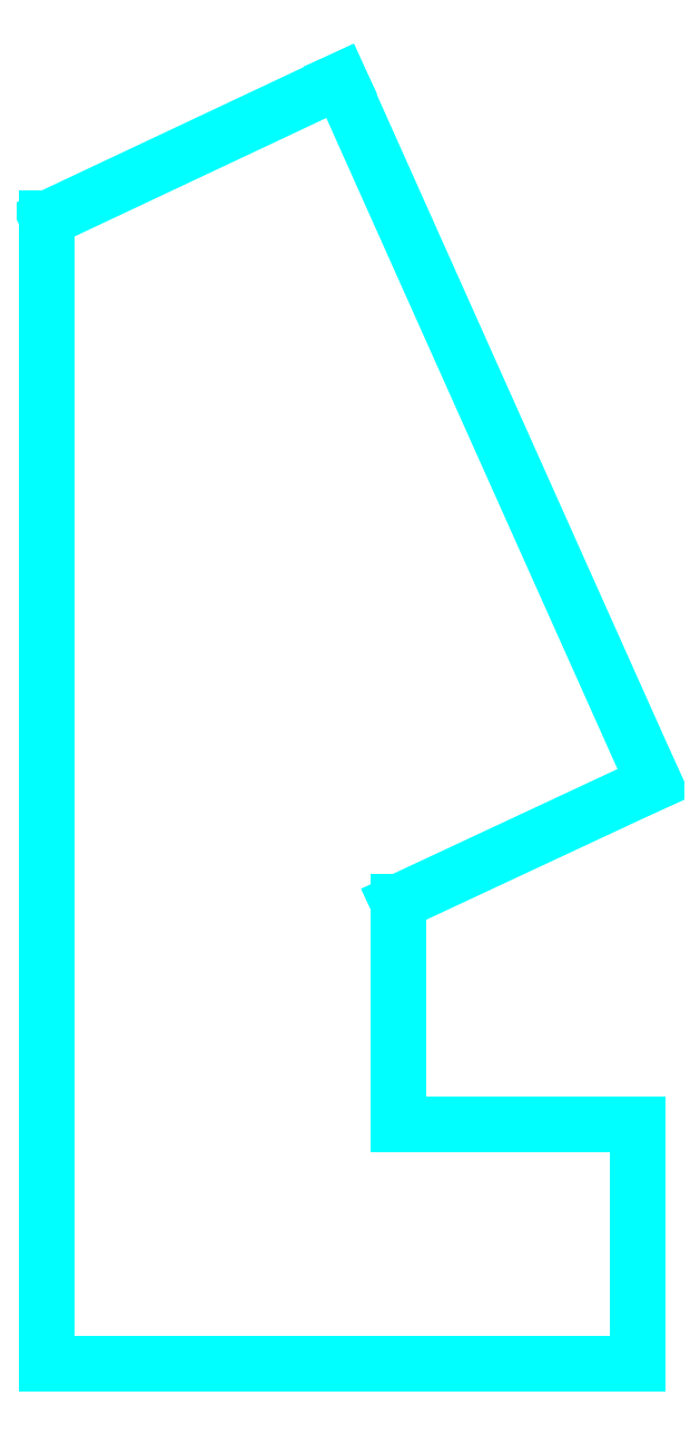
<metadata>
{"format":"dxf","ext":"dxf","renderer":"ezdxf+matplotlib","layout":"modelspace","background":"white","min_lineweight":24,"dpi":150}
</metadata>
<code>
0
SECTION
2
ENTITIES
0
LINE
8
0
10
500
20
0
11
500
21
10
0
LINE
8
0
10
500
20
10
11
940
21
10
0
LINE
8
0
10
940
20
10
11
940
21
0
0
LINE
8
0
10
940
20
0
11
500
21
0
0
LINE
8
0
10
699
20
10
11
699
21
55
0
LINE
8
0
10
699
20
55
11
741
21
55
0
LINE
8
0
10
741
20
55
11
741
21
10
0
LINE
8
0
10
710
20
55
11
710
21
57
0
LINE
8
0
10
710
20
57
11
730
21
57
0
LINE
8
0
10
730
20
57
11
730
21
55
0
LINE
8
0
10
718
20
57
11
718
21
75
0
LINE
8
0
10
718
20
75
11
722
21
75
0
LINE
8
0
10
722
20
75
11
722
21
57
0
LINE
8
0
10
710
20
65
11
730
21
65
0
LINE
8
0
10
730
20
65
11
730
21
90
0
LINE
8
0
10
730
20
90
11
710
21
90
0
LINE
8
0
10
710
20
90
11
710
21
65
0
LINE
8
0
10
716
20
370
11
710
21
370
0
LINE
8
0
10
710
20
370
11
707
21
377
0
LINE
8
0
10
707
20
377
11
698
21
377
0
LINE
8
0
10
698
20
377
11
698
21
380
0
LINE
8
0
10
698
20
380
11
742
21
380
0
LINE
8
0
10
742
20
380
11
742
21
377
0
LINE
8
0
10
742
20
377
11
733
21
377
0
LINE
8
0
10
733
20
377
11
730
21
370
0
LINE
8
0
10
730
20
370
11
724
21
370
0
LINE
8
0
10
704
20
376
11
704
21
381
0
LINE
8
0
10
739
20
376
11
739
21
381
0
LINE
8
0
10
-213
20
0
11
-213
21
10
0
LINE
8
0
10
213
20
10
11
213
21
0
0
LINE
8
0
10
213
20
0
11
-213
21
0
0
LINE
8
0
10
-182
20
75
11
-178
21
75
0
LINE
8
0
10
-184
20
370
11
-190
21
370
0
LINE
8
0
10
-190
20
370
11
-193
21
377
0
LINE
8
0
10
-167
20
377
11
-170
21
370
0
LINE
8
0
10
-170
20
370
11
-176
21
370
0
LINE
8
0
10
-193
20
377
11
-193
21
380
0
LINE
8
0
10
178
20
75
11
182
21
75
0
LINE
8
0
10
176
20
370
11
170
21
370
0
LINE
8
0
10
170
20
370
11
167
21
377
0
LINE
8
0
10
193
20
377
11
190
21
370
0
LINE
8
0
10
190
20
370
11
184
21
370
0
LINE
8
0
10
167
20
377
11
167
21
380
0
LINE
8
0
10
193
20
380
11
193
21
377
0
LINE
8
0
10
214
20
379
11
206
21
379
0
LINE
8
0
10
220
20
200
11
220
21
274
0
LINE
8
0
10
200
20
200
11
200
21
205
0
LINE
8
0
10
187
20
200
11
187
21
206
0
LINE
8
0
10
173
20
200
11
173
21
206
0
LINE
8
0
10
-220
20
380
11
-217
21
370
0
LINE
8
0
10
-217
20
370
11
-203
21
370
0
LINE
8
0
10
-203
20
370
11
-200
21
380
0
LINE
8
0
10
200
20
380
11
203
21
370
0
LINE
8
0
10
203
20
370
11
206
21
370
0
LINE
8
0
10
206
20
370
11
206
21
379
0
LINE
8
0
10
214
20
379
11
214
21
370
0
LINE
8
0
10
214
20
370
11
217
21
370
0
LINE
8
0
10
217
20
370
11
220
21
380
0
LINE
8
0
10
712
20
200
11
712
21
224
0
LINE
8
0
10
712
20
224
11
728
21
224
0
LINE
8
0
10
728
20
224
11
728
21
200
0
LINE
8
0
10
712
20
250
11
712
21
274
0
LINE
8
0
10
728
20
274
11
728
21
250
0
LINE
8
0
10
712
20
250
11
728
21
250
0
LINE
8
0
10
712
20
200
11
728
21
200
0
LINE
8
0
10
712
20
274
11
728
21
274
0
LINE
8
0
10
728
20
274
11
730
21
274
0
LINE
8
0
10
730
20
274
11
730
21
200
0
LINE
8
0
10
698
20
274
11
712
21
274
0
CIRCLE
8
0
10
704
20
268
40
4
0
LINE
8
0
10
-218
20
200
11
-220
21
200
0
LINE
8
0
10
-200
20
274
11
-200
21
210
0
LINE
8
0
10
-200
20
210
11
-170
21
210
0
LINE
8
0
10
-200
20
205
11
-200
21
200
0
LINE
8
0
10
-200
20
200
11
-202
21
200
0
LINE
8
0
10
-170
20
205
11
-170
21
201
0
LINE
8
0
10
-173
20
200
11
-173
21
206
0
LINE
8
0
10
-187
20
200
11
-187
21
206
0
CIRCLE
8
0
10
704
20
211
40
4.123
0
LINE
8
0
10
698
20
274
11
698
21
204
0
LINE
8
0
10
698
20
204
11
710
21
204
0
LINE
8
0
10
710
20
204
11
710
21
200
0
LINE
8
0
10
710
20
200
11
712
21
200
0
LINE
8
0
10
712
20
200
11
730
21
200
0
LINE
8
0
10
200
20
210
11
170
21
210
0
LINE
8
0
10
170
20
210
11
170
21
205
0
LINE
8
bars
10
206
20
79
11
214
21
79
0
LINE
8
bars
10
214
20
79
11
214
21
379
0
LINE
8
bars
10
206
20
379
11
206
21
79
0
LINE
8
bars
10
206
20
379
11
214
21
379
0
LINE
8
bars
10
176
20
79
11
184
21
79
0
LINE
8
bars
10
184
20
79
11
184
21
379
0
LINE
8
bars
10
184
20
379
11
176
21
379
0
LINE
8
bars
10
176
20
379
11
176
21
79
0
LINE
8
bars
10
201
20
272
11
201
21
264
0
LINE
8
bars
10
201
20
264
11
-201
21
264
0
LINE
8
bars
10
-201
20
264
11
-201
21
272
0
LINE
8
bars
10
-201
20
272
11
201
21
272
0
LINE
8
bars
10
200
20
207
11
-200
21
207
0
LINE
8
bars
10
-200
20
207
11
-200
21
215
0
LINE
8
bars
10
-200
20
215
11
200
21
215
0
LINE
8
bars
10
200
20
215
11
200
21
207
0
LINE
8
bars
10
-184
20
79
11
-176
21
79
0
LINE
8
bars
10
-176
20
79
11
-176
21
379
0
LINE
8
bars
10
-176
20
379
11
-184
21
379
0
LINE
8
bars
10
-184
20
379
11
-184
21
79
0
LINE
8
bars
10
-214
20
79
11
-206
21
79
0
LINE
8
bars
10
-206
20
79
11
-206
21
379
0
LINE
8
bars
10
-206
20
379
11
-214
21
379
0
LINE
8
bars
10
-214
20
379
11
-214
21
79
0
LINE
8
0
10
200
20
380
11
193
21
380
0
LINE
8
0
10
167
20
380
11
167
21
392
0
LINE
8
0
10
167
20
392
11
220
21
392
0
LINE
8
0
10
220
20
392
11
220
21
380
0
LINE
8
0
10
-220
20
380
11
-220
21
392
0
LINE
8
0
10
-220
20
392
11
-167
21
392
0
LINE
8
0
10
-167
20
392
11
-167
21
377
0
LINE
8
0
10
-200
20
380
11
-193
21
380
0
LINE
8
chassis
10
-230
20
385
11
230
21
385
0
LINE
8
bars
10
716
20
79
11
724
21
79
0
LINE
8
bars
10
724
20
79
11
724
21
379
0
LINE
8
bars
10
724
20
379
11
716
21
379
0
LINE
8
bars
10
716
20
379
11
716
21
79
0
LINE
8
0
10
200
20
248
11
181
21
246
0
LINE
8
0
10
181
20
246
11
181
21
235
0
LINE
8
0
10
181
20
235
11
200
21
231
0
LINE
8
0
10
200
20
248
11
200
21
274
0
LINE
8
0
10
200
20
231
11
200
21
210
0
LINE
8
Engines/bears
10
-218
20
200
11
-218
21
224
0
LINE
8
Engines/bears
10
-218
20
224
11
-202
21
224
0
LINE
8
Engines/bears
10
-202
20
224
11
-202
21
200
0
LINE
8
Engines/bears
10
-218
20
250
11
-218
21
274
0
LINE
8
Engines/bears
10
-202
20
274
11
-202
21
250
0
LINE
8
Engines/bears
10
-218
20
250
11
-202
21
250
0
LINE
8
Engines/bears
10
-220
20
219
11
-262
21
219
0
LINE
8
Engines/bears
10
-262
20
219
11
-262
21
261
0
LINE
8
Engines/bears
10
-262
20
261
11
-220
21
261
0
CIRCLE
8
Engines/bears
10
-241
20
240
40
8
0
LINE
8
Engines/bears
10
-220
20
219
11
-220
21
261
0
LINE
8
Engines/bears
10
-218
20
200
11
-202
21
200
0
LINE
8
Engines/bears
10
-218
20
274
11
-202
21
274
0
LINE
8
Engines/bears
10
-190
20
205
11
-170
21
205
0
LINE
8
Engines/bears
10
-170
20
201
11
-190
21
201
0
LINE
8
Engines/bears
10
-190
20
201
11
-190
21
205
0
LINE
8
Engines/bears
10
-170
20
205
11
-170
21
201
0
LINE
8
Engines/bears
10
-201
20
10
11
-159
21
10
0
LINE
8
Engines/bears
10
-201
20
10
11
-201
21
55
0
LINE
8
Engines/bears
10
-201
20
55
11
-159
21
55
0
LINE
8
Engines/bears
10
-159
20
55
11
-159
21
10
0
LINE
8
Engines/bears
10
-190
20
55
11
-190
21
57
0
LINE
8
Engines/bears
10
-190
20
57
11
-170
21
57
0
LINE
8
Engines/bears
10
-170
20
57
11
-170
21
55
0
LINE
8
Engines/bears
10
-182
20
57
11
-182
21
75
0
LINE
8
Engines/bears
10
-178
20
75
11
-178
21
57
0
LINE
8
Engines/bears
10
-190
20
65
11
-170
21
65
0
LINE
8
Engines/bears
10
-170
20
65
11
-170
21
90
0
LINE
8
Engines/bears
10
-170
20
90
11
-190
21
90
0
LINE
8
Engines/bears
10
-190
20
90
11
-190
21
65
0
LINE
8
Engines/bears
10
159
20
10
11
159
21
55
0
LINE
8
Engines/bears
10
159
20
55
11
201
21
55
0
LINE
8
Engines/bears
10
201
20
55
11
201
21
10
0
LINE
8
Engines/bears
10
170
20
55
11
170
21
57
0
LINE
8
Engines/bears
10
170
20
57
11
190
21
57
0
LINE
8
Engines/bears
10
190
20
57
11
190
21
55
0
LINE
8
Engines/bears
10
178
20
57
11
178
21
75
0
LINE
8
Engines/bears
10
182
20
75
11
182
21
57
0
LINE
8
Engines/bears
10
170
20
65
11
190
21
65
0
LINE
8
Engines/bears
10
190
20
65
11
190
21
90
0
LINE
8
Engines/bears
10
190
20
90
11
170
21
90
0
LINE
8
Engines/bears
10
170
20
90
11
170
21
65
0
LINE
8
Engines/bears
10
159
20
10
11
201
21
10
0
LINE
8
0
10
-213
20
10
11
213
21
10
0
LINE
8
0
10
-200
20
205
11
-170
21
205
0
LINE
8
0
10
-170
20
205
11
-170
21
210
0
LINE
8
0
10
-220
20
200
11
-262
21
216
0
LINE
8
0
10
-262
20
216
11
-262
21
219
0
LINE
8
0
10
-262
20
219
11
-220
21
219
0
LINE
8
0
10
-220
20
219
11
-220
21
274
0
LINE
8
0
10
-220
20
274
11
-200
21
274
0
LINE
8
Engines/bears
10
202
20
200
11
202
21
224
0
LINE
8
Engines/bears
10
202
20
224
11
218
21
224
0
LINE
8
Engines/bears
10
218
20
224
11
218
21
200
0
LINE
8
Engines/bears
10
202
20
200
11
218
21
200
0
LINE
8
Engines/bears
10
202
20
250
11
202
21
274
0
LINE
8
Engines/bears
10
218
20
274
11
218
21
250
0
LINE
8
Engines/bears
10
202
20
250
11
218
21
250
0
LINE
8
Engines/bears
10
170
20
205
11
170
21
201
0
LINE
8
Engines/bears
10
170
20
201
11
190
21
201
0
LINE
8
Engines/bears
10
190
20
201
11
190
21
205
0
LINE
8
Engines/bears
10
202
20
274
11
218
21
274
0
CIRCLE
8
Engines/bears
10
185
20
240
40
10
0
LINE
8
Engines/bears
10
170
20
205
11
190
21
205
0
LINE
8
0
10
190
20
205
11
200
21
205
0
LINE
8
0
10
200
20
200
11
220
21
200
0
LINE
8
0
10
200
20
274
11
220
21
274
0
LINE
8
chassis
10
500
20
20
11
670
21
400
0
LINE
8
chassis
10
770
20
400
11
940
21
20
0
CIRCLE
8
chassis
10
680
20
395
40
4
0
CIRCLE
8
chassis
10
760
20
395
40
4
0
LINE
8
0
10
698
20
380
11
670
21
380
0
LINE
8
0
10
670
20
380
11
661
21
360
0
LINE
8
0
10
661
20
360
11
644
21
360
0
LINE
8
0
10
644
20
360
11
664
21
405
0
LINE
8
0
10
664
20
405
11
776
21
405
0
LINE
8
0
10
776
20
405
11
796
21
360
0
LINE
8
0
10
796
20
360
11
779
21
360
0
LINE
8
0
10
779
20
360
11
770
21
380
0
LINE
8
0
10
770
20
380
11
742
21
380
0
LINE
8
0
10
942
20
0
11
943
21
0
0
LINE
8
bottomSideHolder
10
911
20
62
11
911
21
0
0
LINE
8
bottomSideHolder
10
930
20
25
11
943.9
21
31.47
0
LINE
8
bottomSideHolder
10
926.9
20
69.47
11
911
21
62
0
LINE
8
bottomSideHolder
10
926.9
20
69.47
11
943.9
21
31.47
0
LINE
8
bottomSideHolder
10
943
20
0
11
943
21
13
0
LINE
8
bottomSideHolder
10
943
20
13
11
930
21
13
0
LINE
8
bottomSideHolder
10
930
20
25
11
930
21
13
0
LINE
8
bottomSideHolder
10
911
20
0
11
942
21
0
0
ENDSEC
0
EOF

</code>
